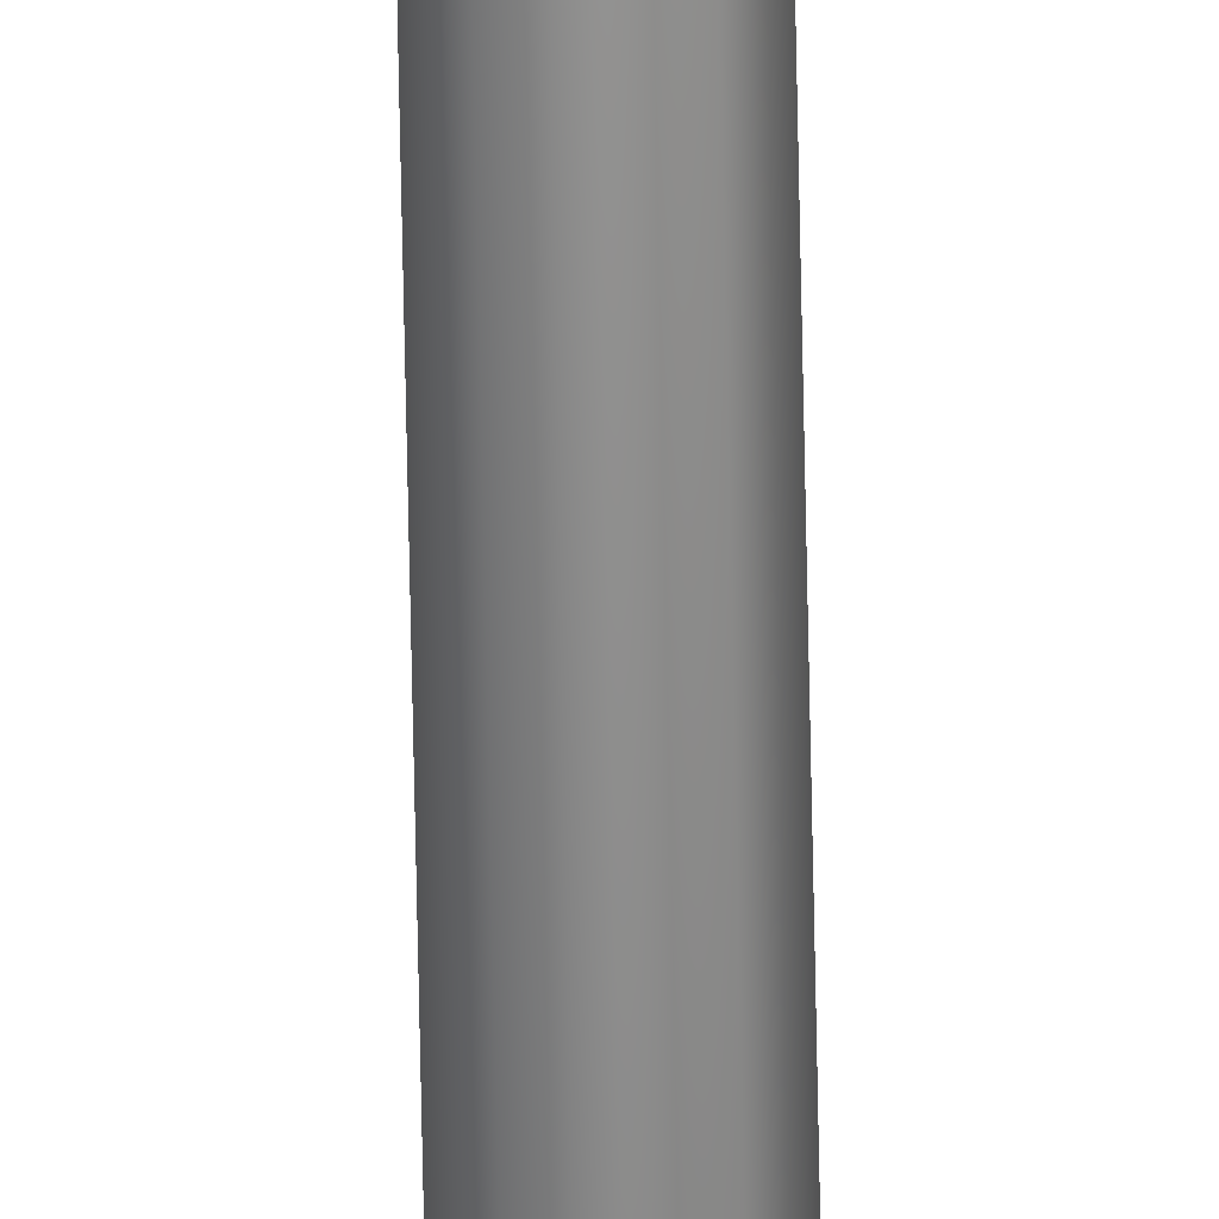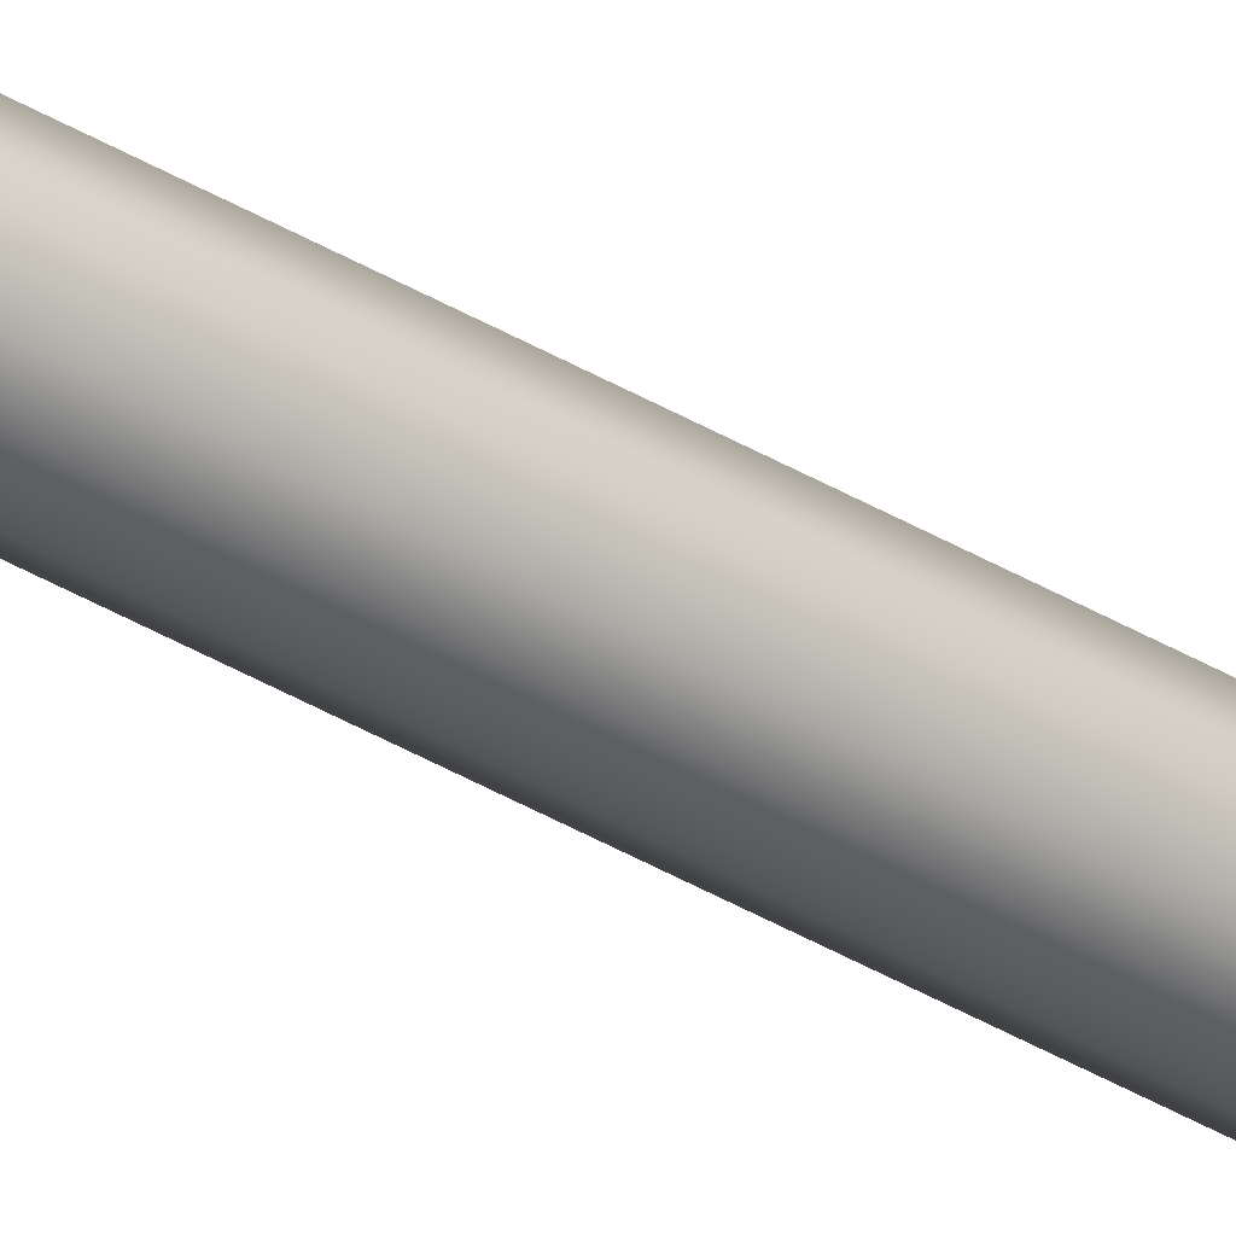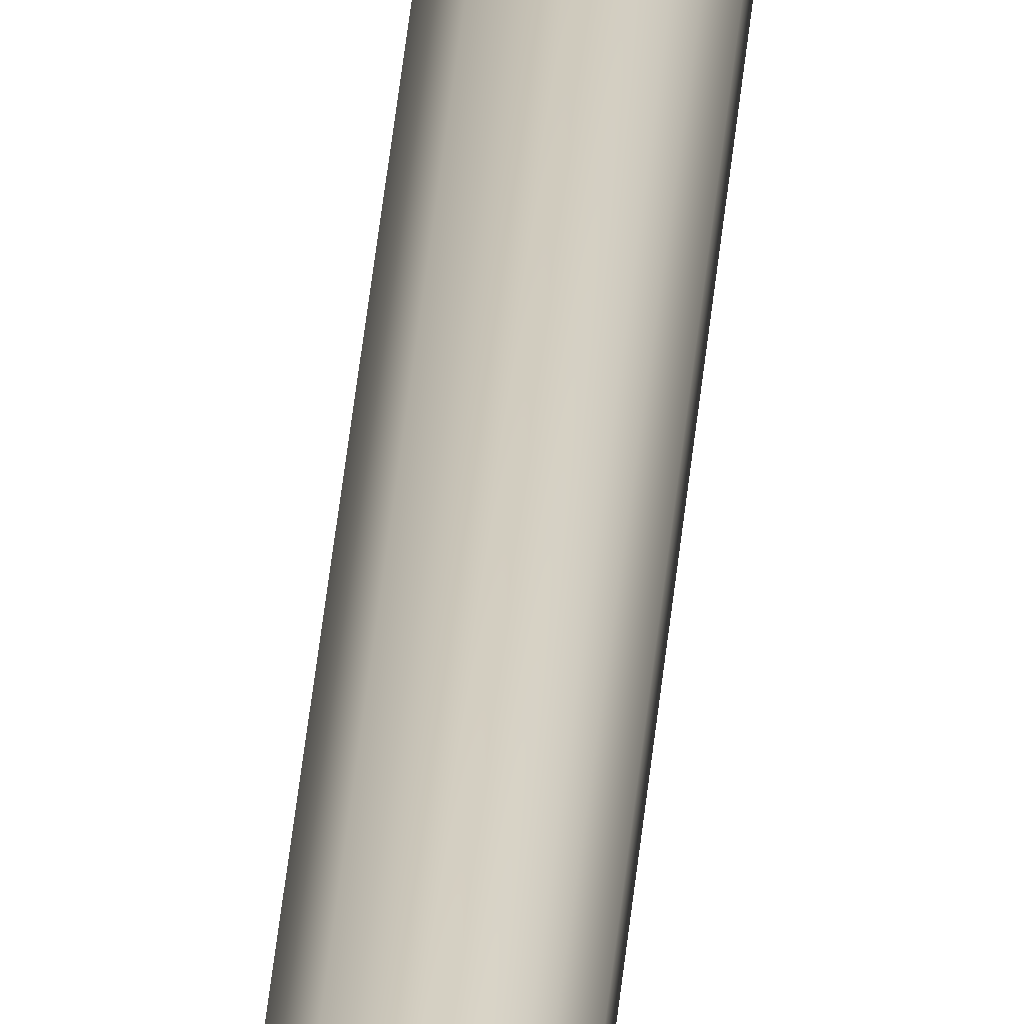
<metadata>
{"format":"obj","ext":"obj","renderer":"f3d","projection":"perspective","resolution":1024,"background":"white","views":[{"elev":-79.6,"azim":1.2,"up":"+Y"},{"elev":-61.7,"azim":61.8,"up":"+Y"},{"elev":38.2,"azim":4.9,"up":"+Y"}]}
</metadata>
<code>
v 0.0202 0.007509 1.504
v -0.01254 0.01815 1.504
v -3.4e-05 0.02221 1.504
v 0.01247 0.01815 1.504
v 0.0202 -0.005639 1.504
v -0.02027 0.007509 1.504
v 0.01247 -0.01628 1.504
v -0.02027 -0.005639 1.504
v -3.4e-05 -0.02034 1.504
v -0.01254 -0.01628 1.504
v -0.009517 0.01501 1.624
v 0.000709 0.01833 1.624
v -0.01584 0.006311 1.624
v -0.01584 -0.004441 1.624
v -0.009517 -0.01314 1.624
v 0.000709 -0.01646 1.624
v 0.01094 -0.01314 1.624
v 0.01725 -0.004441 1.624
v 0.01725 0.006311 1.624
v 0.01094 0.01501 1.624
v 0.000294 -0.01045 1.807
v -0.01017 -0.005862 1.807
v -0.01299 -0.006085 1.686
v -0.01299 0.006417 1.686
v -0.01017 0.006199 1.807
v 0.000294 0.01078 1.807
v -0.01388 -0.003807 1.686
v -0.01103 -0.003665 1.807
v -0.02992 -0.003058 1.697
v -0.02893 -0.002081 1.696
v -0.02268 -0.001999 1.807
v -0.02364 -0.002942 1.807
v -0.03744 -0.000611 1.699
v -0.03041 -0.000581 1.818
v -0.03744 0.001218 1.699
v -0.03041 0.001183 1.818
v -0.02992 0.003664 1.697
v -0.02364 0.003544 1.807
v -0.02893 0.002687 1.696
v -0.02268 0.002601 1.807
v -0.01388 0.004414 1.686
v -0.01103 0.004266 1.807
v -0.02713 -0.001557 1.696
v -0.02094 -0.001493 1.807
v -0.01664 -0.00178 1.69
v -0.01369 -0.001708 1.807
v -0.01664 0.002386 1.69
v -0.01369 0.00231 1.807
v -0.02713 0.002163 1.696
v -0.02094 0.002095 1.807
v -0.02988 0.001218 1.694
v -0.02988 -0.000611 1.694
v -0.02789 0.001218 1.693
v -0.02789 -0.000611 1.693
v -0.01729 0.001218 1.687
v -0.01729 -0.000611 1.687
v -0.01411 0.001218 1.683
v -0.01411 -0.000611 1.683
v -0.02066 -0.002942 1.813
v -0.01992 -0.001999 1.812
v -0.01506 -0.002942 1.813
v -0.01566 -0.001999 1.812
v -0.01859 -0.001493 1.811
v -0.01676 -0.001493 1.811
v -0.02066 0.003544 1.813
v -0.01992 0.002601 1.812
v -0.01859 0.002095 1.811
v -0.01506 0.003544 1.813
v -0.01566 0.002601 1.812
v -0.01676 0.002095 1.811
v -0.005074 0.003331 1.891
v 0.000294 0.005095 1.891
v 0.000294 0.000169 1.932
v -0.02236 0.001175 1.892
v -0.02236 -0.000567 1.892
v -0.01146 0.001156 1.919
v -0.01146 -0.000555 1.919
v -0.005074 -0.003001 1.891
v 0.000294 -0.004625 1.891
v 0.000294 -0.01234 1.686
v 0.000294 0.01267 1.686
v 0.01261 -0.005862 1.807
v 0.01543 -0.006085 1.686
v 0.01261 0.006199 1.807
v 0.01543 0.006417 1.686
v 0.01632 -0.003807 1.686
v 0.01347 -0.003665 1.807
v 0.03138 -0.002081 1.696
v 0.03237 -0.003058 1.697
v 0.02608 -0.002942 1.807
v 0.02513 -0.001999 1.807
v 0.03803 -0.000611 1.699
v 0.031 -0.000581 1.818
v 0.03803 0.001218 1.699
v 0.031 0.001183 1.818
v 0.03237 0.003664 1.697
v 0.02608 0.003544 1.807
v 0.03138 0.002687 1.696
v 0.02513 0.002601 1.807
v 0.01632 0.004414 1.686
v 0.01347 0.004266 1.807
v 0.02957 -0.001557 1.696
v 0.02338 -0.001493 1.807
v 0.01908 -0.00178 1.69
v 0.01614 -0.001708 1.807
v 0.01908 0.002386 1.69
v 0.01614 0.00231 1.807
v 0.02957 0.002163 1.696
v 0.02338 0.002095 1.807
v 0.03233 0.001218 1.694
v 0.03233 -0.000611 1.694
v 0.03034 0.001218 1.693
v 0.03034 -0.000611 1.693
v 0.01973 0.001218 1.687
v 0.01973 -0.000611 1.687
v 0.01655 0.001218 1.683
v 0.01655 -0.000611 1.683
v 0.0231 -0.002942 1.813
v 0.02237 -0.001999 1.812
v 0.01751 -0.002942 1.813
v 0.01811 -0.001999 1.812
v 0.02103 -0.001493 1.811
v 0.0192 -0.001493 1.811
v 0.0231 0.003544 1.813
v 0.02237 0.002601 1.812
v 0.02103 0.002095 1.811
v 0.01751 0.003544 1.813
v 0.01811 0.002601 1.812
v 0.0192 0.002095 1.811
v 0.005662 0.003331 1.891
v 0.02295 0.001175 1.892
v 0.02295 -0.000567 1.892
v 0.01205 0.001156 1.919
v 0.01205 -0.000555 1.919
v 0.005662 -0.003001 1.891
v 0.01798 0.006734 -0.4822
v -0.01065 0.01604 -0.4822
v 0.000282 0.01959 -0.4822
v 0.01122 0.01604 -0.4822
v 0.01798 -0.004764 -0.4822
v -0.01741 0.006734 -0.4822
v 0.01122 -0.01407 -0.4822
v -0.01741 -0.004764 -0.4822
v 0.000282 -0.01762 -0.4822
v -0.01065 -0.01407 -0.4822
v -0.01065 0.01604 1.507
v 0.000282 0.01959 1.507
v -0.01741 0.006734 1.507
v -0.01741 -0.004764 1.507
v -0.01065 -0.01407 1.507
v 0.000282 -0.01762 1.507
v 0.01122 -0.01407 1.507
v 0.01798 -0.004764 1.507
v 0.01798 0.006734 1.507
v 0.01122 0.01604 1.507
v -0.01596 -0.002212 1.551
v -0.02261 -0.001512 1.554
v -0.02661 -0.001092 1.549
v -0.01656 -0.002148 1.544
v -0.02539 -0.00122 1.558
v -0.03181 -0.000546 1.556
v -0.0255 -0.001208 1.564
v -0.03181 -0.000546 1.566
v -0.02154 -0.001625 1.569
v -0.02687 -0.001065 1.574
v -0.01489 -0.002324 1.571
v -0.02361 -0.001408 1.579
v -0.01433 -0.002383 1.593
v -0.01983 -0.001804 1.593
v -0.02261 0.003247 1.554
v -0.01596 0.003947 1.551
v -0.01656 0.003883 1.544
v -0.02661 0.002827 1.549
v -0.02539 0.002955 1.558
v -0.03181 0.002281 1.556
v -0.0255 0.002944 1.564
v -0.03181 0.002281 1.566
v -0.02154 0.00336 1.569
v -0.02687 0.0028 1.574
v -0.01489 0.004059 1.571
v -0.02361 0.003142 1.579
v -0.01433 0.004118 1.593
v -0.01983 0.003539 1.593
v 0.02346 -0.001512 1.554
v 0.01681 -0.002212 1.551
v 0.01741 -0.002148 1.544
v 0.02746 -0.001092 1.549
v 0.02624 -0.00122 1.558
v 0.03266 -0.000546 1.556
v 0.02636 -0.001208 1.564
v 0.03266 -0.000546 1.566
v 0.02239 -0.001625 1.569
v 0.02772 -0.001065 1.574
v 0.01574 -0.002324 1.571
v 0.02446 -0.001408 1.579
v 0.01518 -0.002383 1.593
v 0.02068 -0.001804 1.593
v 0.01681 0.003947 1.551
v 0.02346 0.003247 1.554
v 0.02746 0.002827 1.549
v 0.01741 0.003883 1.544
v 0.02624 0.002955 1.558
v 0.03266 0.002281 1.556
v 0.02636 0.002944 1.564
v 0.03266 0.002281 1.566
v 0.02239 0.00336 1.569
v 0.02772 0.0028 1.574
v 0.01574 0.004059 1.571
v 0.02446 0.003142 1.579
v 0.01518 0.004118 1.593
v 0.02068 0.003539 1.593
f 1 2 3
f 1 3 4
f 5 6 2
f 5 2 1
f 7 8 6
f 7 6 5
f 9 10 8
f 9 8 7
f 3 2 11
f 3 11 12
f 2 6 13
f 2 13 11
f 6 8 14
f 6 14 13
f 8 10 15
f 8 15 14
f 10 9 16
f 10 16 15
f 9 7 17
f 9 17 16
f 7 5 18
f 7 18 17
f 5 1 19
f 5 19 18
f 1 4 20
f 1 20 19
f 4 3 12
f 4 12 20
f 21 22 23
f 24 25 26
f 27 23 22
f 27 22 28
f 29 30 31
f 29 31 32
f 33 29 32
f 33 32 34
f 35 33 34
f 35 34 36
f 37 35 36
f 37 36 38
f 39 37 38
f 39 38 40
f 24 41 42
f 24 42 25
f 30 43 44
f 30 44 31
f 43 45 46
f 43 46 44
f 45 27 28
f 45 28 46
f 41 47 48
f 41 48 42
f 47 49 50
f 47 50 48
f 49 39 40
f 49 40 50
f 35 51 52
f 35 52 33
f 51 53 54
f 51 54 52
f 53 55 56
f 53 56 54
f 55 57 58
f 55 58 56
f 33 52 29
f 29 52 30
f 52 54 30
f 54 43 30
f 54 56 45
f 54 45 43
f 45 56 27
f 56 58 27
f 51 35 37
f 51 37 39
f 53 51 39
f 49 53 39
f 55 53 49
f 55 49 47
f 55 47 41
f 57 55 41
f 59 32 31
f 59 31 60
f 61 59 60
f 61 60 62
f 44 63 60
f 44 60 31
f 63 64 62
f 63 62 60
f 62 64 46
f 62 46 28
f 61 62 28
f 64 63 44
f 64 44 46
f 38 65 66
f 38 66 40
f 67 50 40
f 67 40 66
f 65 68 69
f 65 69 66
f 70 67 66
f 70 66 69
f 70 69 48
f 48 69 42
f 69 68 42
f 67 70 48
f 67 48 50
f 59 34 32
f 36 65 38
f 71 72 26
f 72 71 73
f 42 68 25
f 74 36 34
f 74 34 75
f 76 74 75
f 76 75 77
f 76 77 73
f 74 65 36
f 74 76 65
f 76 68 65
f 68 71 25
f 76 71 68
f 71 76 73
f 59 75 34
f 77 75 59
f 61 77 59
f 61 28 22
f 78 61 22
f 78 77 61
f 77 78 73
f 21 79 78
f 78 79 73
f 22 21 78
f 80 21 23
f 81 24 26
f 25 71 26
f 82 21 83
f 84 85 26
f 83 86 87
f 83 87 82
f 88 89 90
f 88 90 91
f 89 92 93
f 89 93 90
f 92 94 95
f 92 95 93
f 94 96 97
f 94 97 95
f 96 98 99
f 96 99 97
f 100 85 84
f 100 84 101
f 102 88 91
f 102 91 103
f 104 102 103
f 104 103 105
f 86 104 105
f 86 105 87
f 106 100 101
f 106 101 107
f 108 106 107
f 108 107 109
f 98 108 109
f 98 109 99
f 110 94 92
f 110 92 111
f 112 110 111
f 112 111 113
f 114 112 113
f 114 113 115
f 116 114 115
f 116 115 117
f 111 92 89
f 111 89 88
f 113 111 88
f 102 113 88
f 115 113 102
f 115 102 104
f 115 104 86
f 117 115 86
f 94 110 96
f 96 110 98
f 110 112 98
f 112 108 98
f 112 114 106
f 112 106 108
f 106 114 100
f 114 116 100
f 90 118 119
f 90 119 91
f 118 120 121
f 118 121 119
f 122 103 91
f 122 91 119
f 123 122 119
f 123 119 121
f 123 121 105
f 105 121 87
f 121 120 87
f 122 123 105
f 122 105 103
f 124 97 99
f 124 99 125
f 109 126 125
f 109 125 99
f 127 124 125
f 127 125 128
f 126 129 128
f 126 128 125
f 128 129 107
f 128 107 101
f 127 128 101
f 129 126 109
f 129 109 107
f 93 118 90
f 124 95 97
f 72 130 26
f 130 72 73
f 127 101 84
f 95 131 132
f 95 132 93
f 131 133 134
f 131 134 132
f 134 133 73
f 124 131 95
f 133 131 124
f 127 133 124
f 130 127 84
f 130 133 127
f 133 130 73
f 132 118 93
f 132 134 118
f 134 120 118
f 87 120 82
f 120 135 82
f 134 135 120
f 135 134 73
f 79 21 135
f 79 135 73
f 21 82 135
f 21 80 83
f 85 81 26
f 130 84 26
f 136 137 138
f 136 138 139
f 140 141 137
f 140 137 136
f 142 143 141
f 142 141 140
f 144 145 143
f 144 143 142
f 138 137 146
f 138 146 147
f 137 141 148
f 137 148 146
f 141 143 149
f 141 149 148
f 143 145 150
f 143 150 149
f 145 144 151
f 145 151 150
f 144 142 152
f 144 152 151
f 142 140 153
f 142 153 152
f 140 136 154
f 140 154 153
f 136 139 155
f 136 155 154
f 139 138 147
f 139 147 155
f 27 58 14
f 27 14 23
f 14 15 23
f 15 80 23
f 16 80 15
f 17 80 16
f 83 80 17
f 18 83 17
f 86 83 18
f 117 86 18
f 19 116 117
f 19 117 18
f 100 116 19
f 85 100 19
f 20 85 19
f 81 85 20
f 81 20 12
f 11 81 12
f 81 11 24
f 11 13 24
f 13 41 24
f 57 41 13
f 58 57 13
f 58 13 14
f 156 157 158
f 156 158 159
f 157 160 161
f 157 161 158
f 160 162 163
f 160 163 161
f 162 164 165
f 162 165 163
f 164 166 167
f 164 167 165
f 166 168 169
f 166 169 167
f 170 171 172
f 170 172 173
f 174 170 173
f 174 173 175
f 176 174 175
f 176 175 177
f 178 176 177
f 178 177 179
f 180 178 179
f 180 179 181
f 182 180 181
f 182 181 183
f 168 182 183
f 168 183 169
f 169 183 181
f 169 181 167
f 167 181 179
f 167 179 165
f 165 179 177
f 165 177 163
f 163 177 175
f 163 175 161
f 161 175 173
f 161 173 158
f 158 173 172
f 158 172 159
f 156 171 170
f 156 170 157
f 157 170 174
f 157 174 160
f 160 174 176
f 160 176 162
f 162 176 178
f 162 178 164
f 164 178 180
f 164 180 166
f 184 185 186
f 184 186 187
f 188 184 187
f 188 187 189
f 190 188 189
f 190 189 191
f 192 190 191
f 192 191 193
f 194 192 193
f 194 193 195
f 196 194 195
f 196 195 197
f 198 199 200
f 198 200 201
f 199 202 203
f 199 203 200
f 202 204 205
f 202 205 203
f 204 206 207
f 204 207 205
f 206 208 209
f 206 209 207
f 208 210 211
f 208 211 209
f 210 196 197
f 210 197 211
f 211 197 195
f 211 195 209
f 209 195 193
f 209 193 207
f 207 193 191
f 207 191 205
f 205 191 189
f 205 189 203
f 203 189 187
f 203 187 200
f 200 187 186
f 200 186 201
f 198 185 184
f 198 184 199
f 199 184 188
f 199 188 202
f 202 188 190
f 202 190 204
f 204 190 192
f 204 192 206
f 206 192 194
f 206 194 208

</code>
